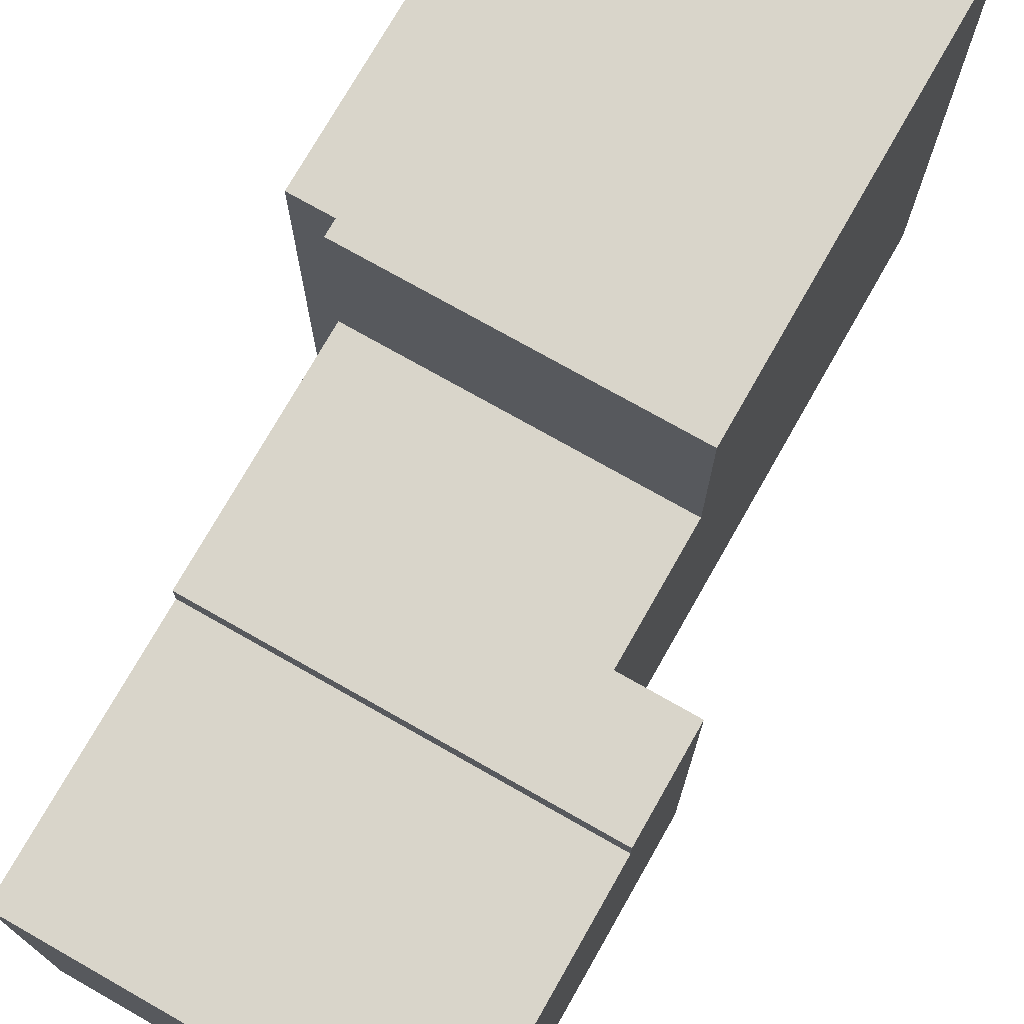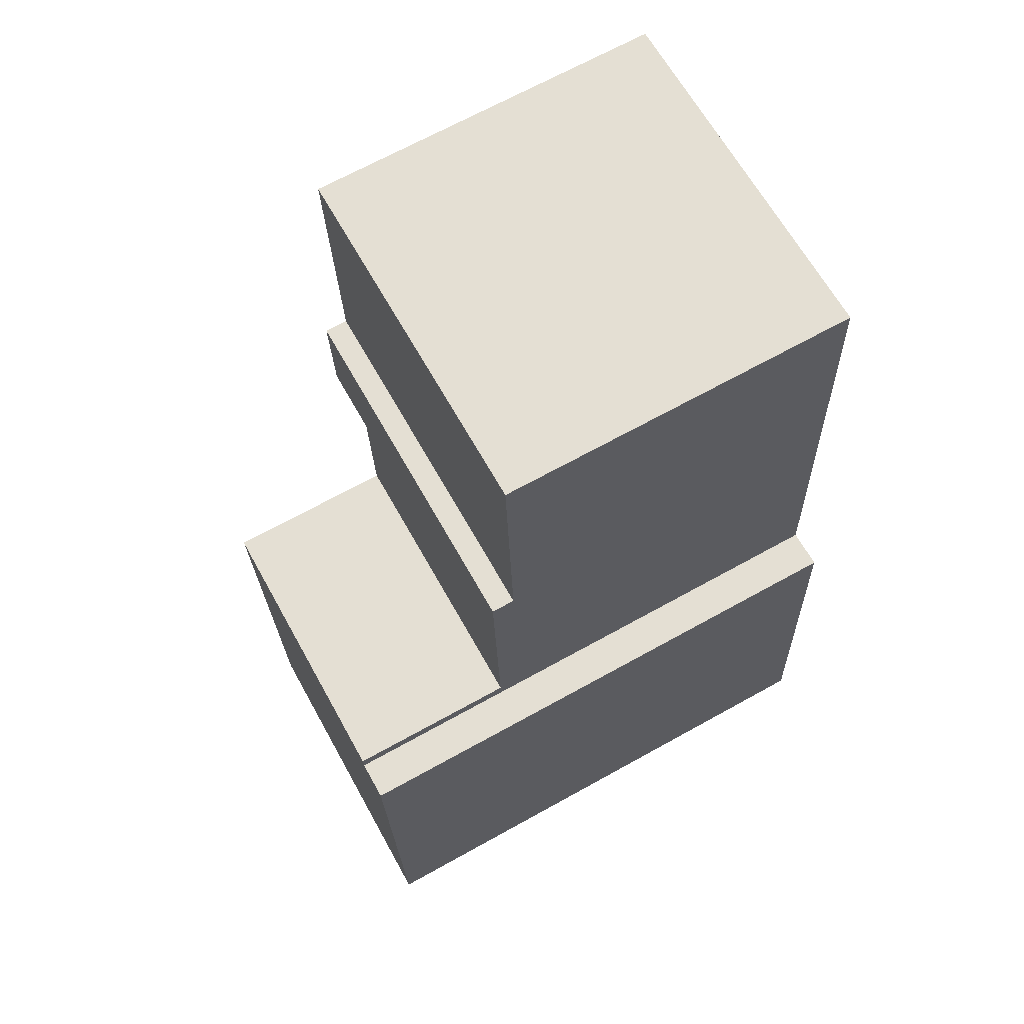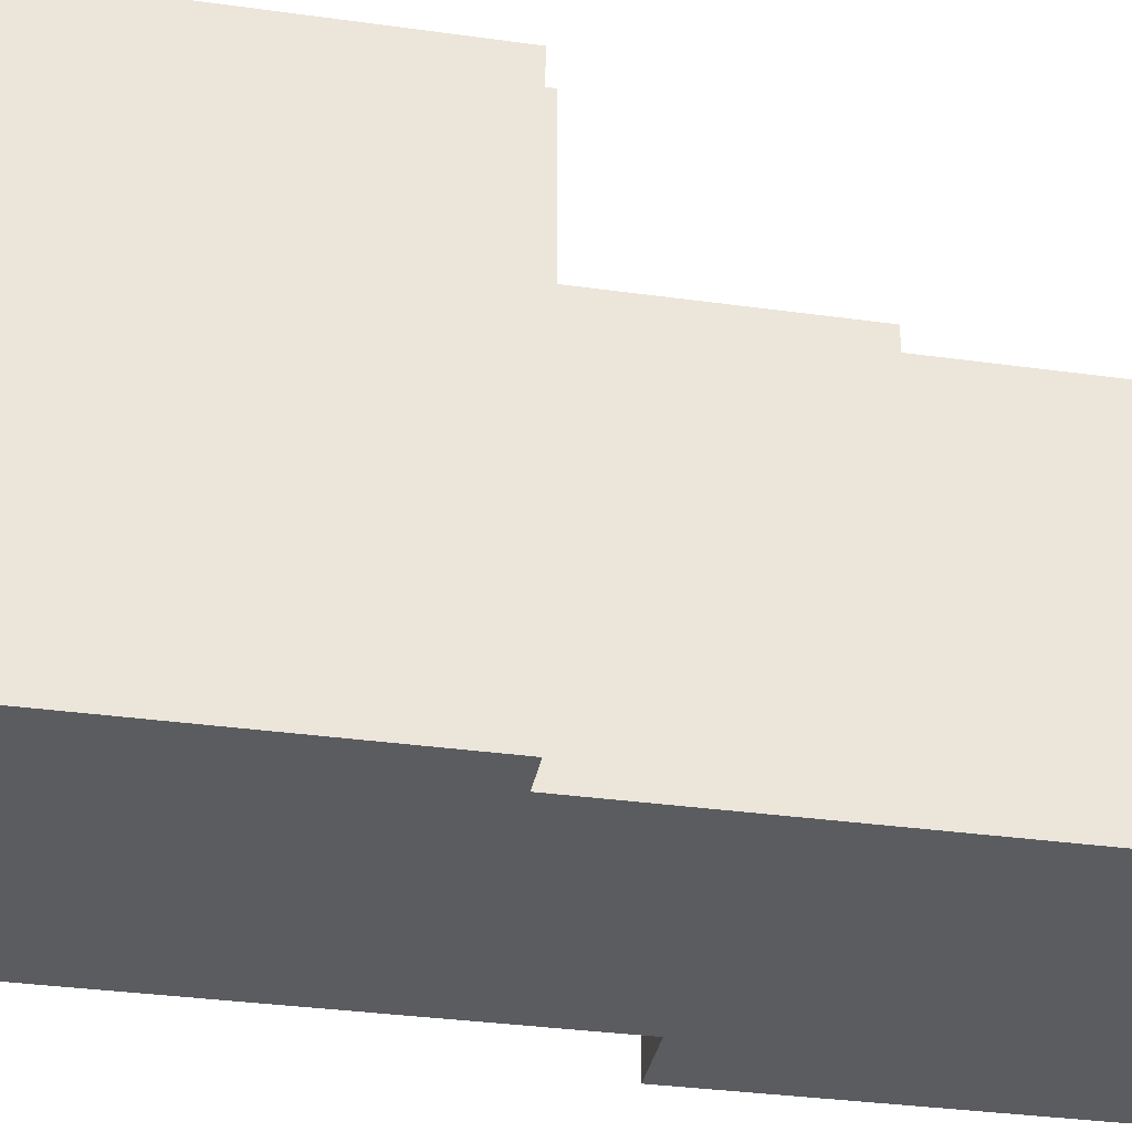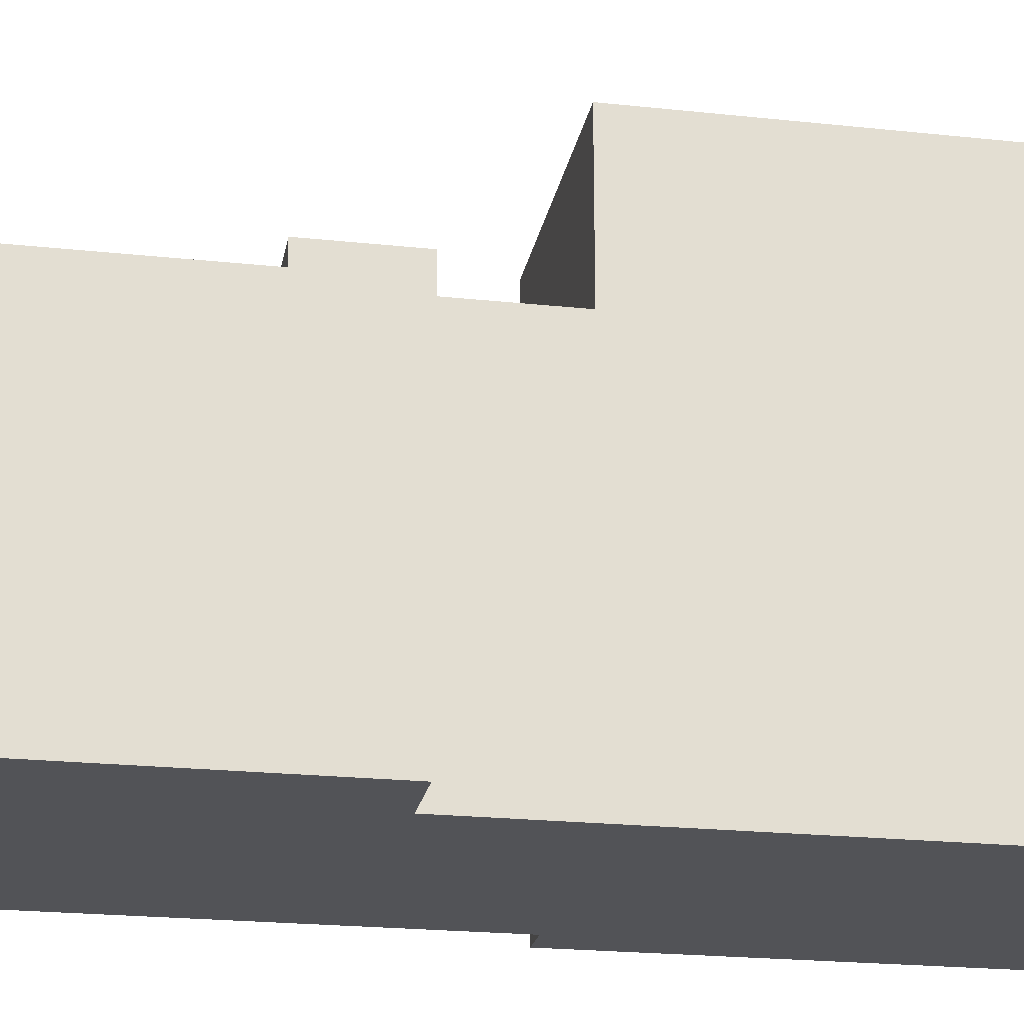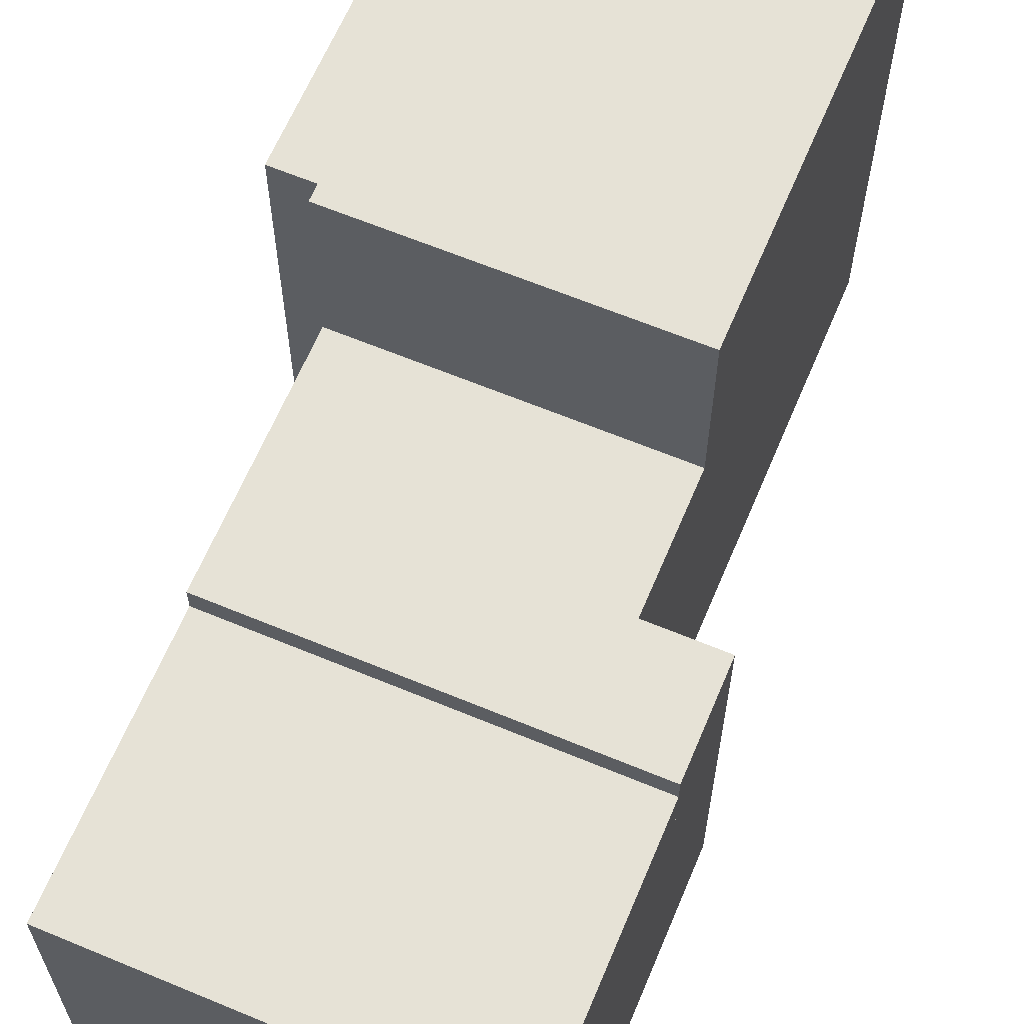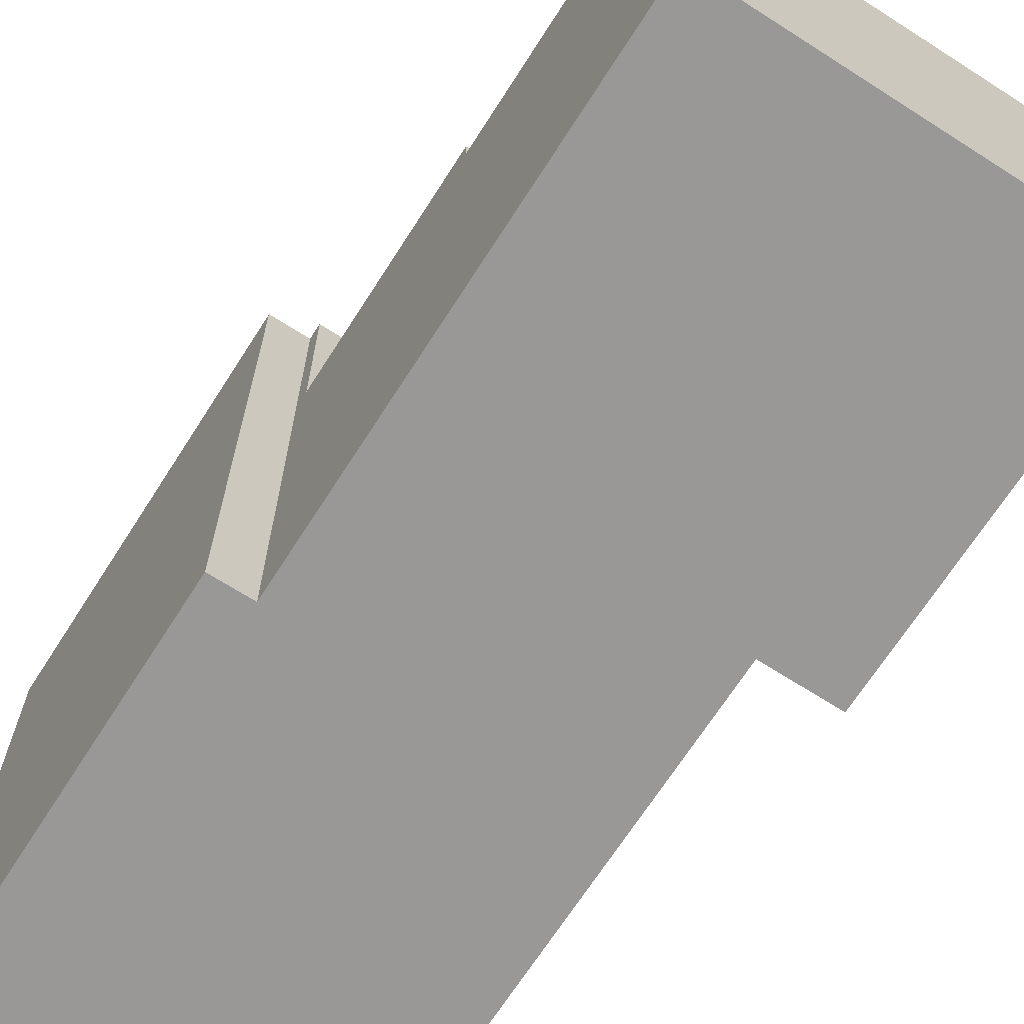
<metadata>
{"format":"obj","ext":"obj","renderer":"f3d","projection":"perspective","resolution":1024,"background":"white","views":[{"elev":74.5,"azim":33.0,"up":"+Y"},{"elev":68.8,"azim":-119.0,"up":"+Z"},{"elev":-34.5,"azim":-97.1,"up":"+Y"},{"elev":-22.5,"azim":83.0,"up":"+Y"},{"elev":63.8,"azim":26.2,"up":"+Y"},{"elev":-68.7,"azim":-29.2,"up":"+Y"}]}
</metadata>
<code>
v  5.799 6.04 8.227
v  6.921 -4.997e-16 8.16
v  5.799 -5.038e-16 8.227
v  6.921 6.04 8.16
v  7.255 5.67 13.75
v  1.226 5.67 10.13
v  1.463 5.67 14.1
v  7.018 5.67 9.78
v  0.996 8.73 6.279
v  0.377 -3.867e-16 6.316
v  0.996 -3.845e-16 6.279
v  0.377 8.73 6.316
v  5.68 8.73 6.237
v  1.01 6.04 6.516
v  5.68 6.04 6.237
v  1.01 8.73 6.516
v  1.463 -8.631e-16 14.1
v  7.255 -8.419e-16 13.75
v  0.791 8.73 -0.033
v  0 0 0
v  0 8.73 5.346e-16
v  0.791 2.021e-18 -0.033
v  5.295 8.73 -0.222
v  5.295 1.359e-17 -0.222
v  7.018 6.04 9.78
v  7.018 -5.989e-16 9.78
v  0.001 -8.573e-19 0.014
v  0.001 8.73 0.014
v  1.226 6.04 10.13
v  1.226 -6.2e-16 10.13
v  1.01 -3.99e-16 6.516
v  5.68 -3.819e-16 6.237
g defaultobject
f 1 2 3
f 2 1 4
f 5 6 7
f 6 5 8
f 9 10 11
f 10 9 12
f 13 14 15
f 14 13 16
f 5 17 18
f 17 5 7
f 19 20 21
f 20 19 22
f 22 19 23
f 22 23 24
f 25 2 4
f 2 25 26
f 26 25 8
f 26 8 5
f 26 5 18
f 27 21 20
f 21 27 10
f 21 10 28
f 28 10 12
f 25 6 8
f 6 25 29
f 25 14 29
f 14 25 1
f 1 25 4
f 15 14 1
f 17 26 18
f 26 17 30
f 26 30 2
f 2 30 3
f 3 30 31
f 3 31 32
f 32 31 24
f 24 31 11
f 24 11 10
f 24 10 27
f 24 27 22
f 22 27 20
f 13 24 23
f 24 13 15
f 24 15 1
f 24 1 32
f 32 1 3
f 28 19 21
f 19 28 12
f 19 12 23
f 23 12 9
f 23 9 13
f 13 9 16
f 7 6 17
f 17 14 30
f 14 17 6
f 14 6 29
f 31 9 11
f 9 31 14
f 14 31 30
f 9 14 16

</code>
